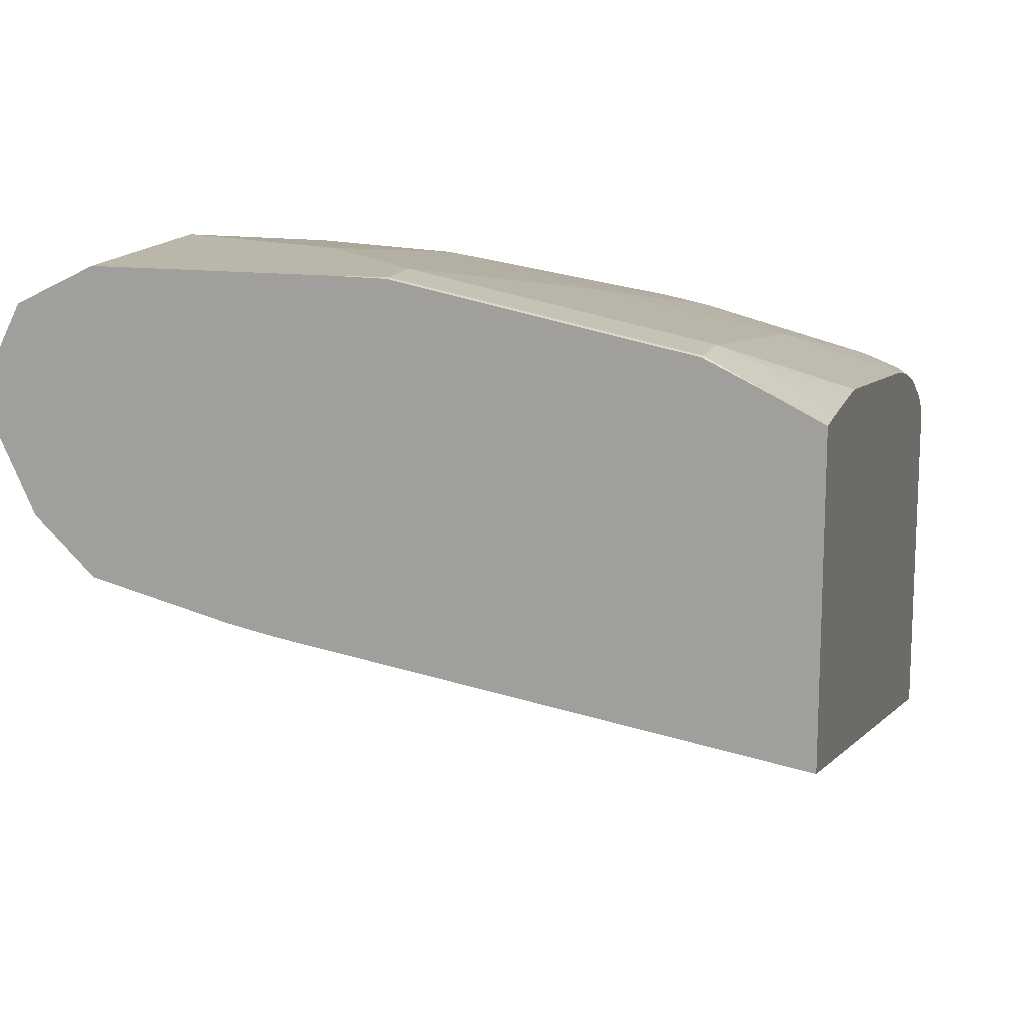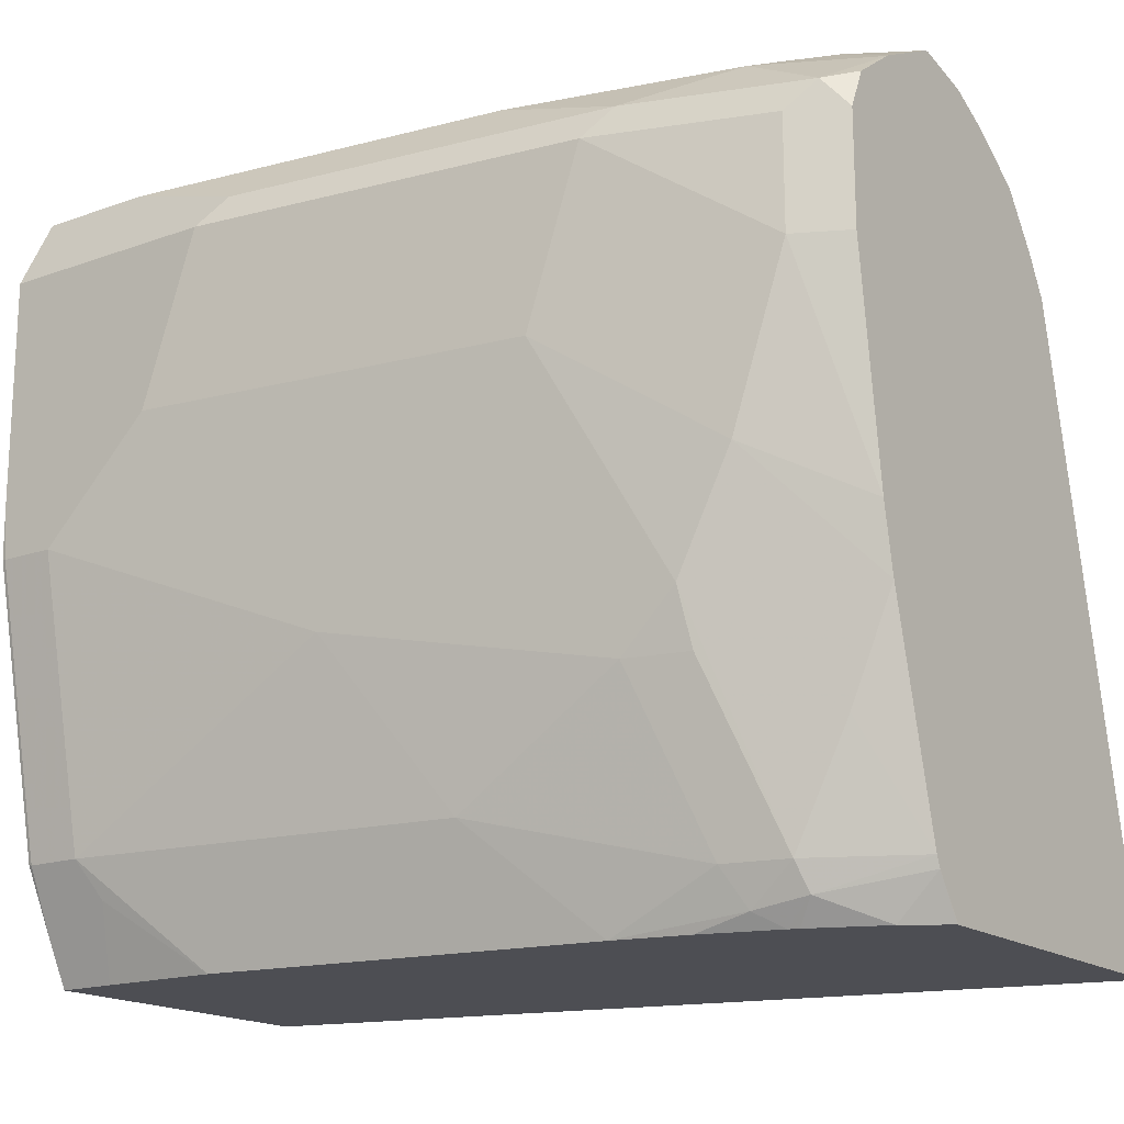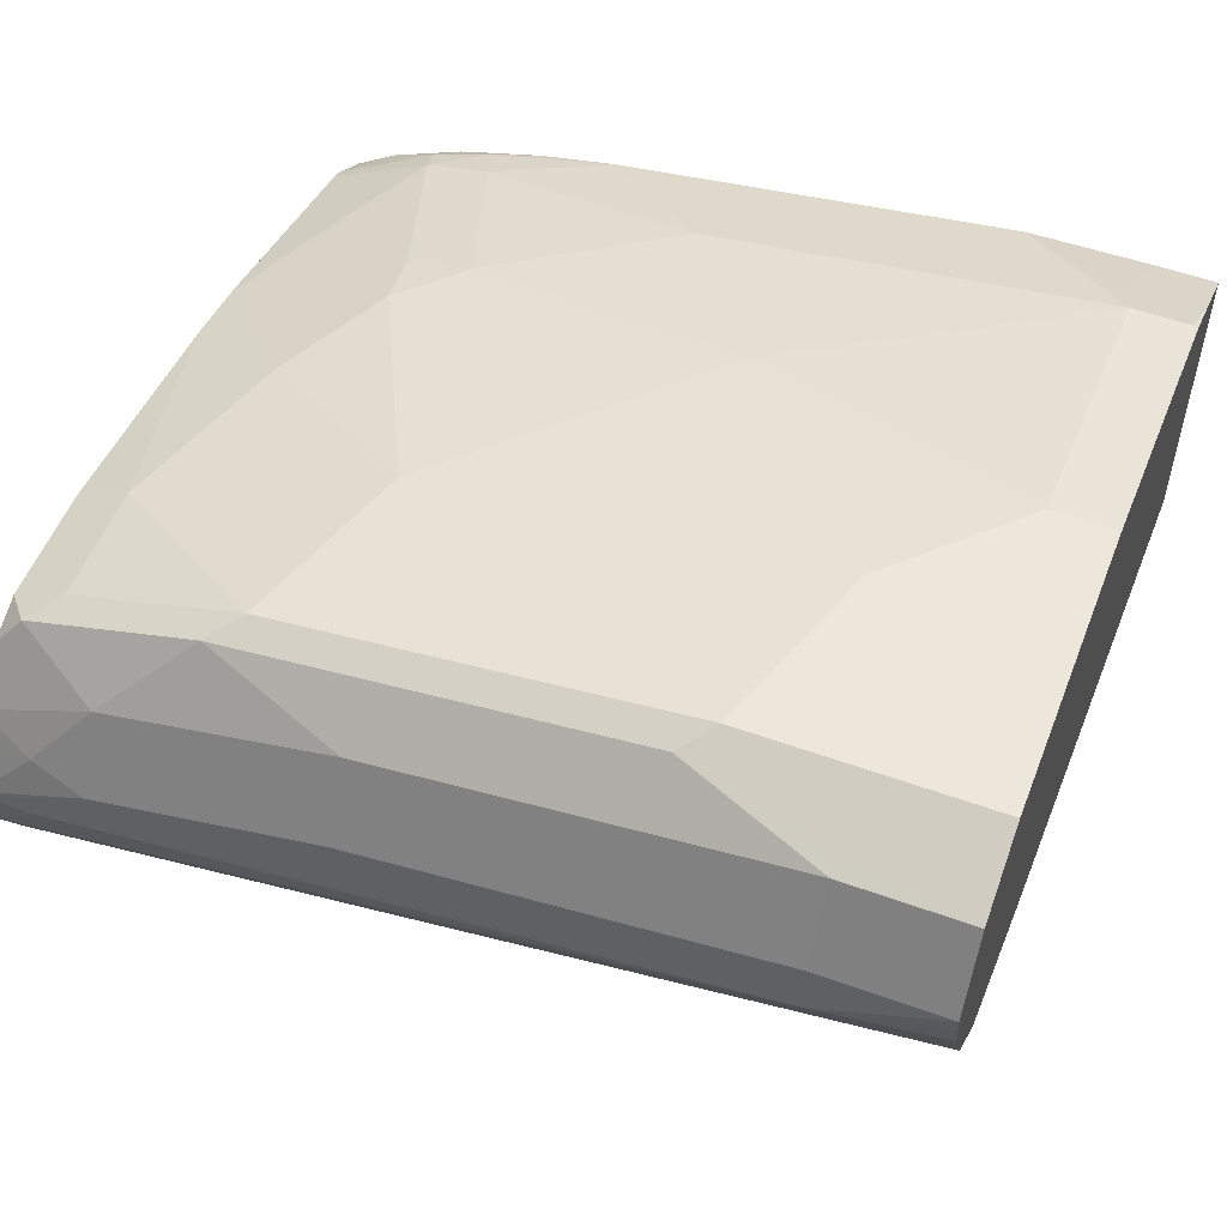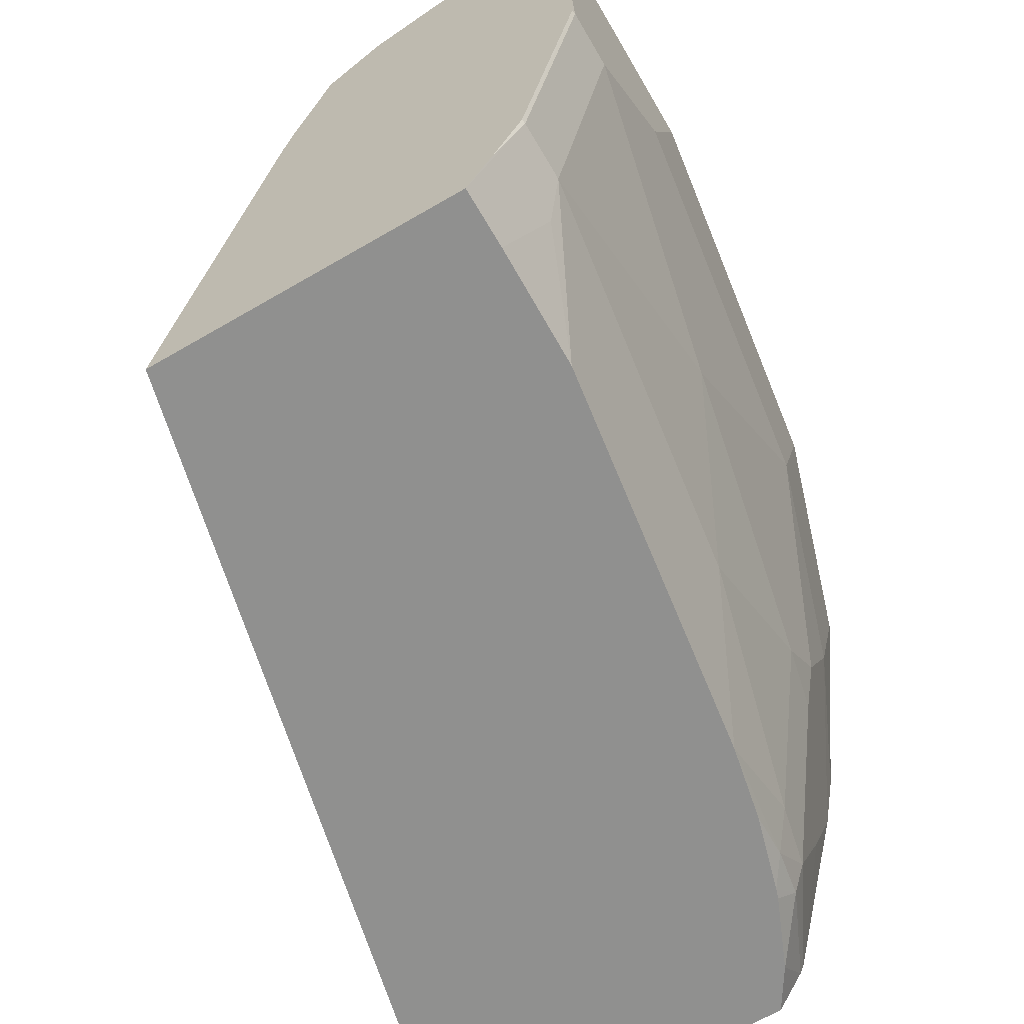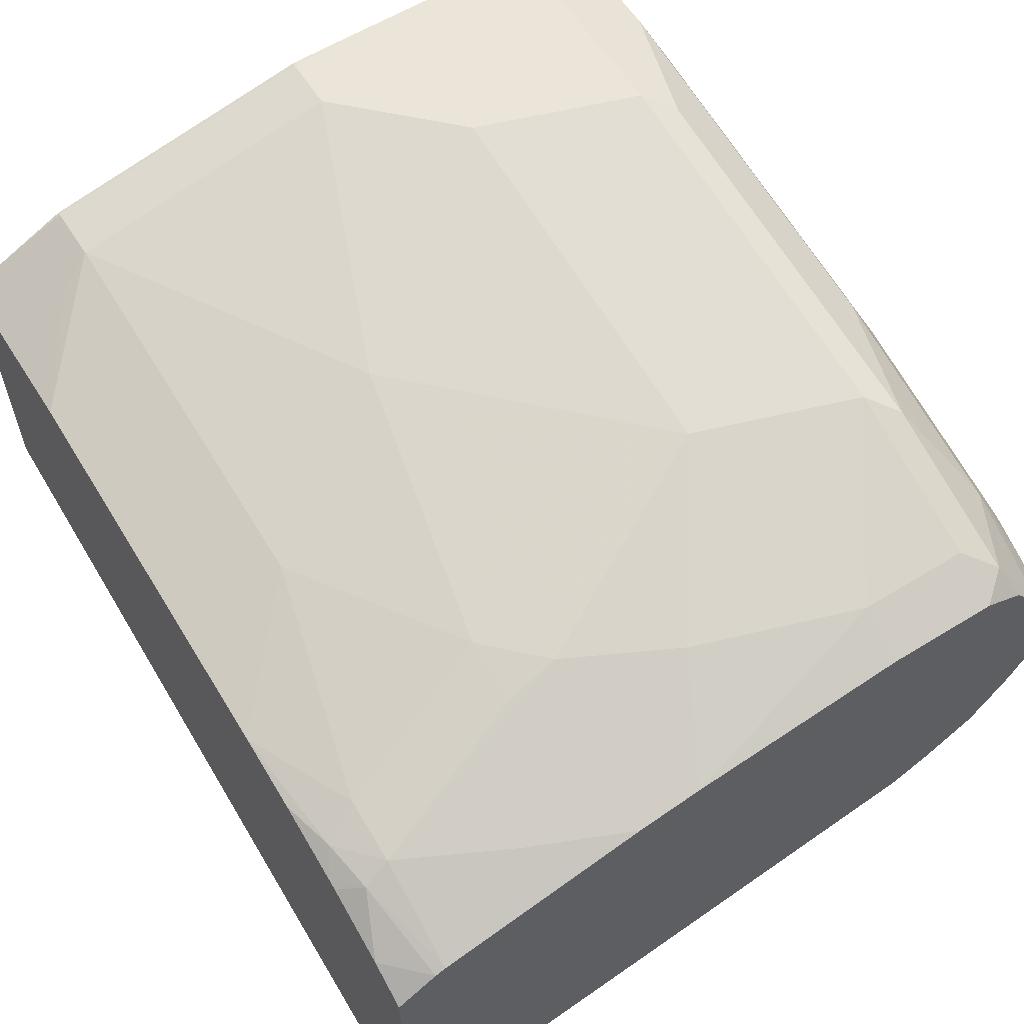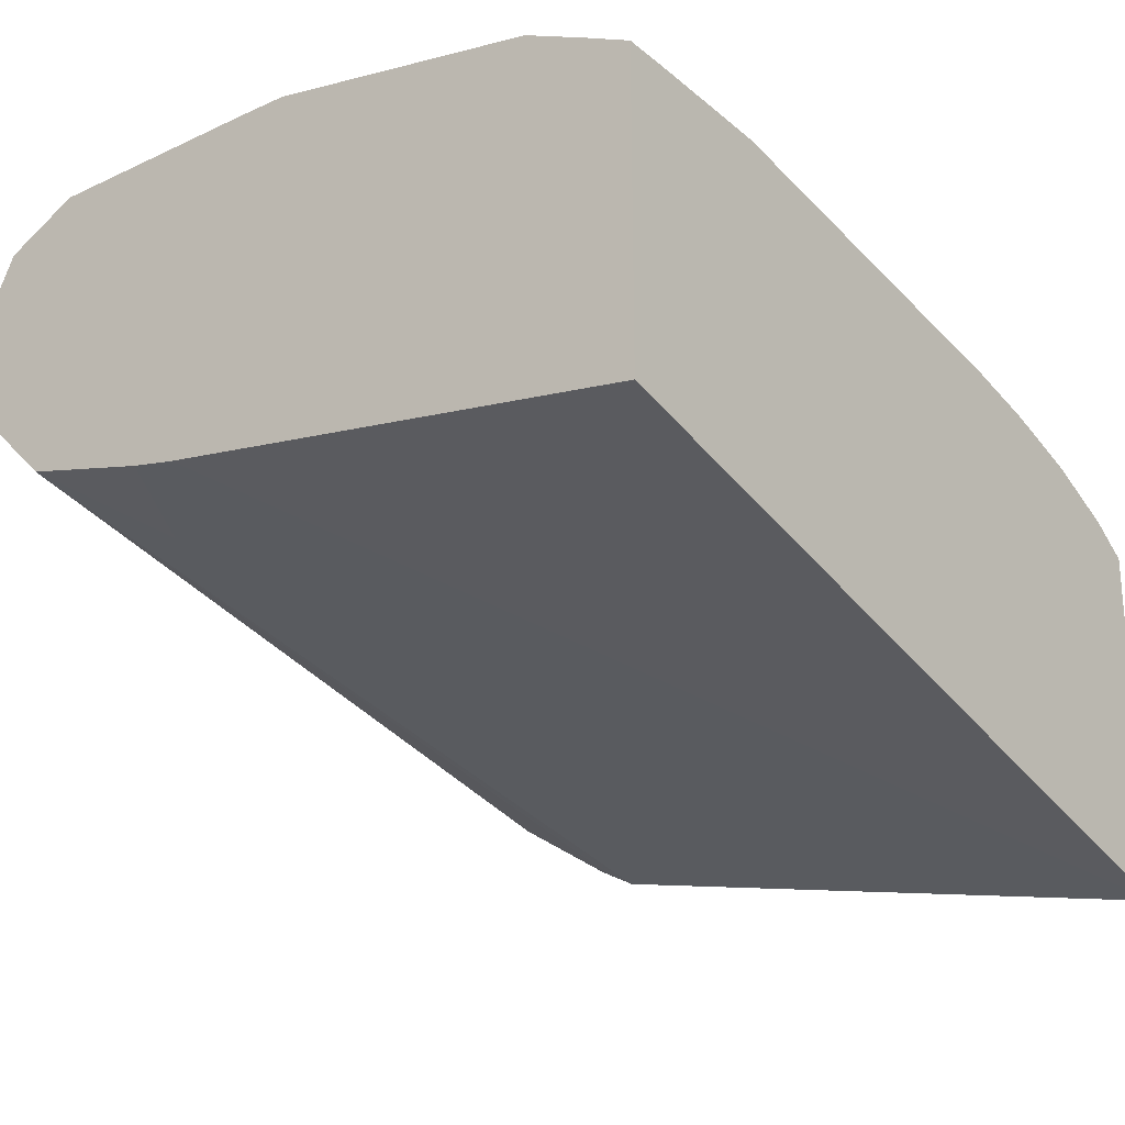
<metadata>
{"format":"obj","ext":"obj","renderer":"f3d","projection":"perspective","resolution":1024,"background":"white","views":[{"elev":14.1,"azim":-74.7,"up":"+Z"},{"elev":-17.3,"azim":35.4,"up":"+Y"},{"elev":53.8,"azim":-158.9,"up":"+Z"},{"elev":-65.5,"azim":-59.7,"up":"+Y"},{"elev":59.6,"azim":57.7,"up":"+Z"},{"elev":-24.5,"azim":-52.6,"up":"+Z"}]}
</metadata>
<code>
v -0.001414 0.1202 0.8709
v 9.19e-06 0.1582 0.89
v -0.001414 0.137 0.8794
v -0.001414 0.1202 0.7614
v 0.01906 0.1202 0.8709
v 9.19e-06 0.2571 0.9097
v -0.001414 0.2574 0.9094
v -0.001414 0.1585 0.8897
v 0.01978 0.1582 0.89
v -0.001414 0.2967 0.7911
v 0.2952 0.1202 0.6894
v 0.02638 0.145 0.8834
v 0.06082 0.1202 0.8702
v -0.001414 0.2769 0.9097
v 0.01978 0.2571 0.9097
v 0.1582 0.1582 0.8702
v 0.1187 0.2176 0.89
v -0.001414 0.3037 0.7925
v 0.2952 0.3277 0.7346
v 0.2952 0.1202 0.816
v -0.001414 0.3134 0.7945
v 0.1992 0.1202 0.8504
v -0.001414 0.356 0.9097
v 0.1385 0.2373 0.89
v 0.03956 0.2769 0.9097
v 0.2373 0.1385 0.8504
v 0.2175 0.1978 0.8702
v 0.2952 0.3362 0.7365
v 0.2952 0.1202 0.8165
v 0.2952 0.1346 0.8257
v -0.001414 0.3602 0.8066
v 0.03956 0.3362 0.7911
v 0.2952 0.3373 0.7367
v 0.2253 0.1202 0.8451
v 0.2439 0.1253 0.8438
v -0.001414 0.3682 0.9036
v 0.07911 0.356 0.9097
v 0.2373 0.2176 0.8702
v 0.178 0.2769 0.89
v 0.05934 0.2967 0.9097
v 0.2596 0.1385 0.8455
v 0.2398 0.1978 0.8652
v 0.2808 0.1202 0.8257
v 0.2952 0.1385 0.8272
v 0.262 0.1286 0.8405
v -0.001414 0.38 0.8264
v 0.2703 0.3691 0.7581
v 0.2917 0.3461 0.7417
v 0.2952 0.3508 0.744
v 0.2522 0.1202 0.8374
v -0.001414 0.3814 0.897
v 0.07911 0.3691 0.9031
v 0.08901 0.3659 0.9048
v 0.2175 0.356 0.89
v 0.1978 0.2967 0.89
v 0.2952 0.2141 0.8463
v 0.2571 0.2571 0.8702
v 0.2793 0.178 0.8455
v 0.2557 0.1202 0.8363
v -0.001414 0.3921 0.8534
v 0.03297 0.3889 0.8372
v 0.2917 0.3856 0.7812
v 0.2952 0.3833 0.7765
v 0.2952 0.3798 0.7713
v 0.2952 0.3695 0.7567
v 0.2952 0.356 0.7475
v -0.001414 0.3823 0.8965
v 0.03956 0.3823 0.8965
v 0.2175 0.3691 0.8834
v 0.2274 0.3659 0.885
v 0.2769 0.3164 0.8702
v 0.2769 0.356 0.8702
v 0.2952 0.2373 0.8507
v -0.001414 0.3941 0.8631
v 0.03956 0.3955 0.8504
v 0.2952 0.3905 0.7902
v -0.001414 0.3955 0.8702
v 0.03956 0.3955 0.8702
v 0.178 0.3823 0.8768
v 0.2571 0.3823 0.857
v 0.2867 0.3659 0.8652
v 0.2952 0.3164 0.861
v 0.2952 0.356 0.861
v 0.2769 0.3955 0.8108
v 0.2952 0.3908 0.7911
v 0.178 0.3955 0.8504
v 0.2952 0.3822 0.838
v 0.2952 0.3828 0.837
v 0.2769 0.3906 0.8331
v 0.2571 0.3955 0.8306
v 0.2952 0.3701 0.8546
v 0.2952 0.3955 0.8108
v 0.2952 0.389 0.8247
v 0.2952 0.3952 0.8124
f 38 57 55
f 46 61 62
f 41 45 44
f 41 44 58
f 41 58 56
f 43 45 59
f 44 56 58
f 45 50 59
f 46 60 61
f 47 64 65
f 90 94 92
f 46 63 47
f 47 63 64
f 47 65 66
f 47 66 49
f 47 49 48
f 51 52 68
f 52 53 69
f 51 68 67
f 46 62 63
f 38 56 57
f 34 50 35
f 38 42 41
f 27 41 42
f 52 69 79
f 27 42 38
f 29 30 43
f 30 44 45
f 30 45 43
f 31 46 47
f 31 47 48
f 31 48 33
f 38 41 56
f 31 33 32
f 35 50 45
f 35 45 41
f 36 37 52
f 36 52 51
f 37 53 52
f 37 40 55
f 37 55 54
f 37 54 53
f 38 55 39
f 33 48 49
f 52 79 68
f 74 77 75
f 53 70 69
f 75 78 86
f 75 86 90
f 75 90 92
f 75 92 84
f 75 84 85
f 75 85 76
f 79 80 90
f 79 90 86
f 80 81 87
f 80 87 88
f 80 88 89
f 80 89 90
f 81 83 91
f 81 91 87
f 84 92 85
f 88 93 89
f 89 93 94
f 89 94 90
f 26 41 27
f 75 77 78
f 72 83 81
f 71 83 72
f 71 82 83
f 54 55 57
f 54 57 71
f 54 71 72
f 54 72 81
f 54 81 70
f 56 73 57
f 57 73 71
f 60 74 75
f 60 75 61
f 53 54 70
f 61 75 76
f 62 76 63
f 67 68 78
f 67 78 77
f 68 79 86
f 68 86 78
f 69 70 80
f 69 80 79
f 70 81 80
f 71 73 82
f 61 76 62
f 26 35 41
f 11 76 85
f 25 39 55
f 1 50 34
f 1 34 22
f 1 22 13
f 1 13 5
f 1 5 9
f 1 9 2
f 2 6 7
f 2 7 8
f 2 8 3
f 2 9 15
f 2 15 6
f 4 10 11
f 5 12 9
f 5 13 12
f 6 14 7
f 6 15 25
f 6 25 40
f 6 40 37
f 6 37 23
f 1 59 50
f 6 23 14
f 1 43 59
f 1 20 29
f 25 55 40
f 1 2 3
f 1 3 8
f 1 8 7
f 1 7 14
f 1 14 23
f 1 23 36
f 1 36 51
f 1 51 67
f 1 67 77
f 1 77 74
f 1 60 46
f 1 46 31
f 1 31 21
f 1 21 18
f 1 18 10
f 1 10 4
f 1 4 11
f 1 11 20
f 1 29 43
f 9 12 13
f 1 74 60
f 9 16 17
f 11 18 21
f 11 21 19
f 13 22 16
f 15 17 24
f 15 24 25
f 16 22 26
f 16 26 27
f 16 27 17
f 17 27 24
f 19 21 28
f 20 30 29
f 21 31 32
f 21 32 33
f 22 34 35
f 22 35 26
f 23 37 36
f 24 27 38
f 24 38 39
f 9 13 16
f 11 30 20
f 11 44 30
f 21 33 28
f 11 73 56
f 9 17 15
f 11 56 44
f 10 18 11
f 11 19 28
f 11 28 33
f 11 33 49
f 11 49 66
f 11 66 65
f 11 65 64
f 11 64 63
f 24 39 25
f 11 82 73
f 11 85 92
f 11 92 94
f 11 94 93
f 11 93 88
f 11 88 87
f 11 87 91
f 11 91 83
f 11 63 76
f 11 83 82

</code>
